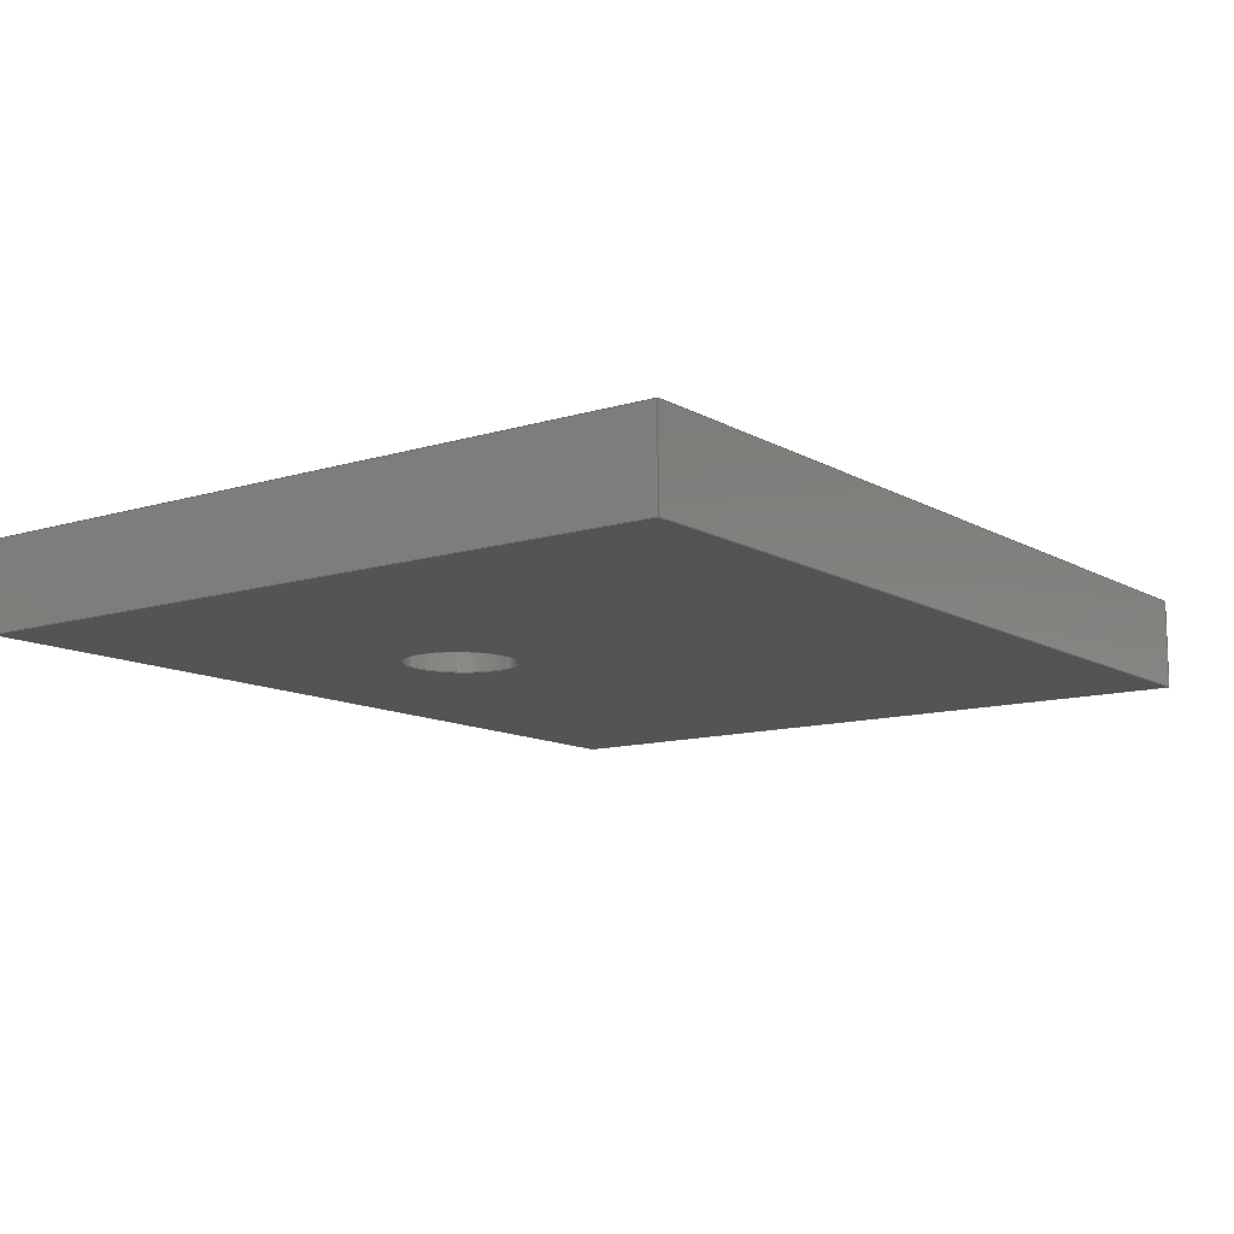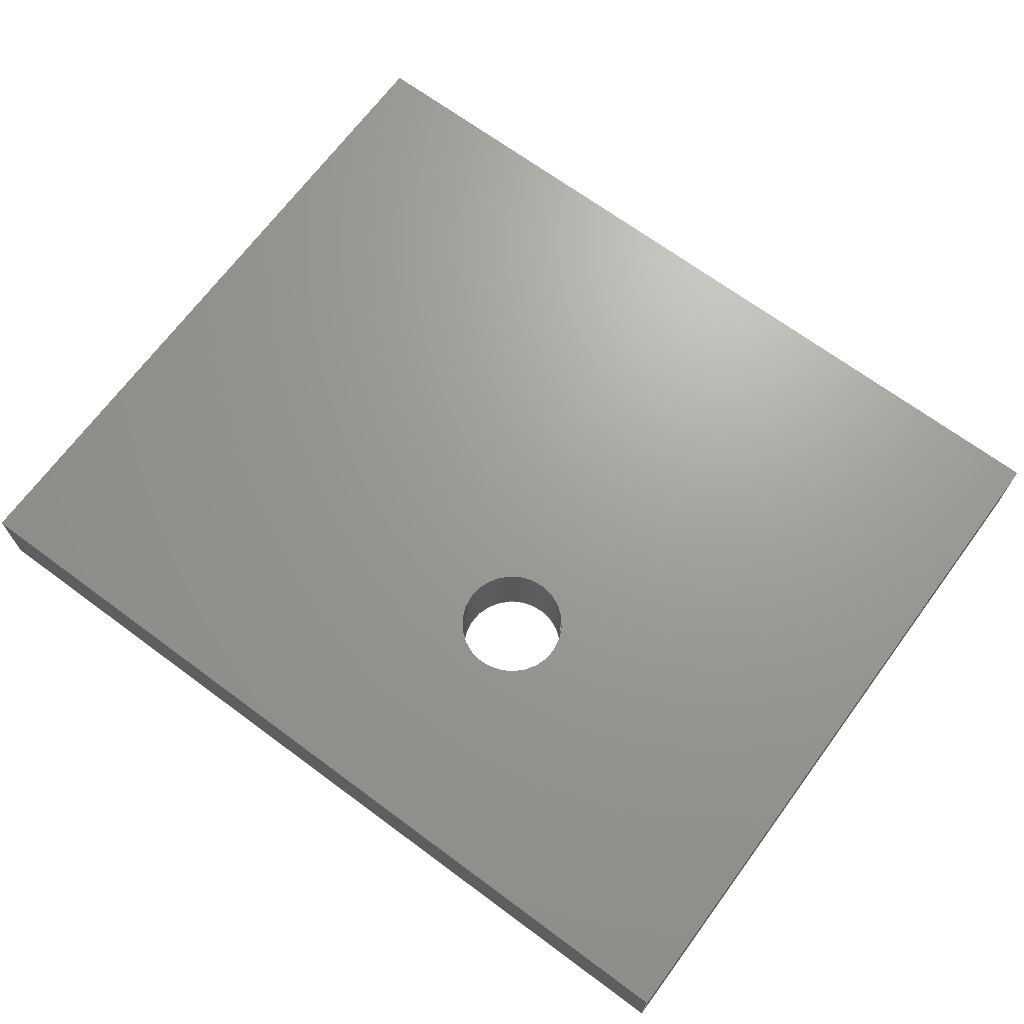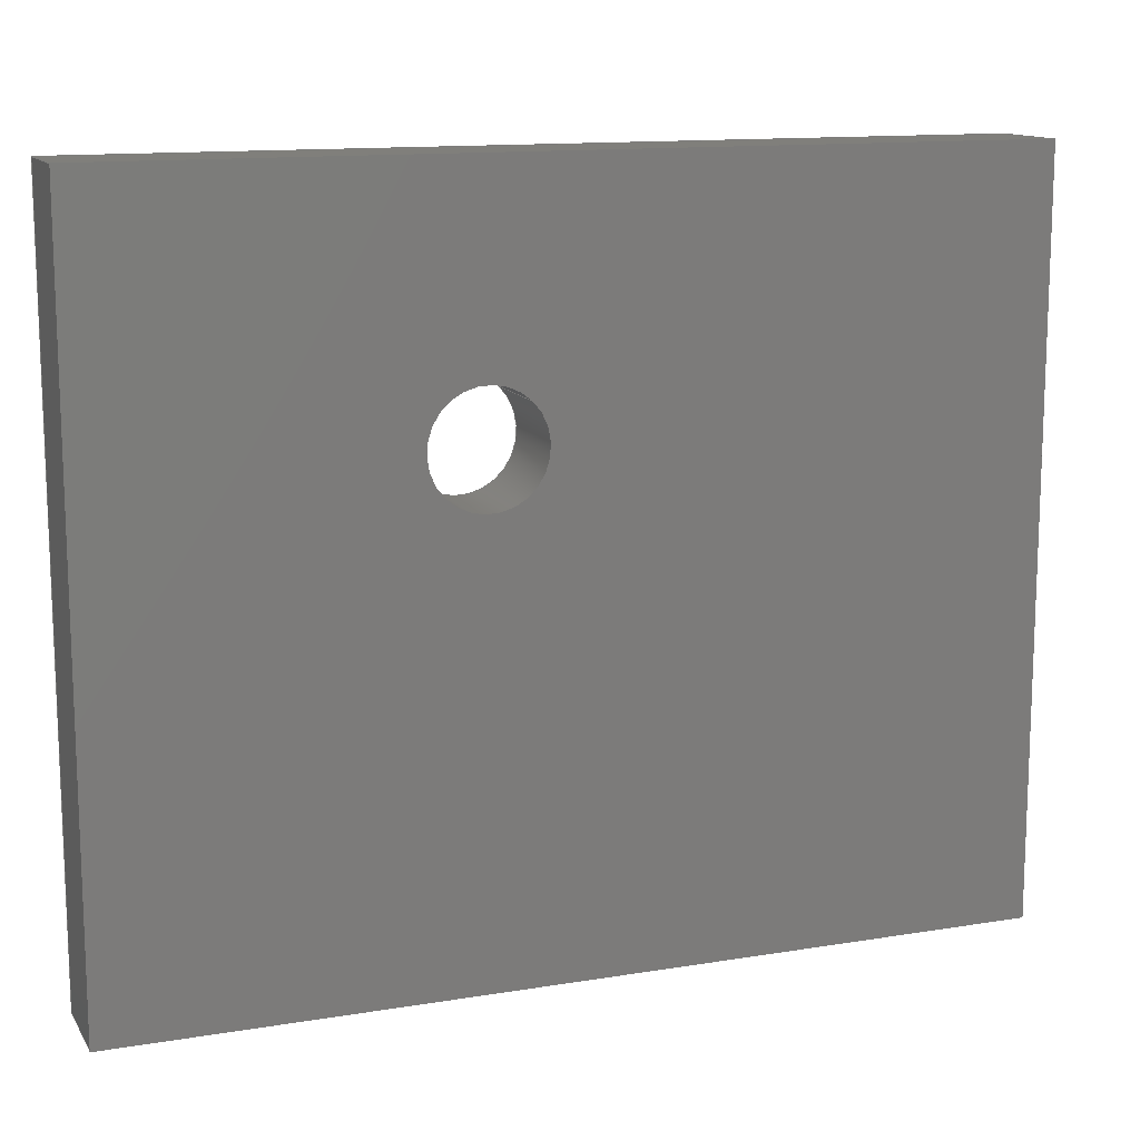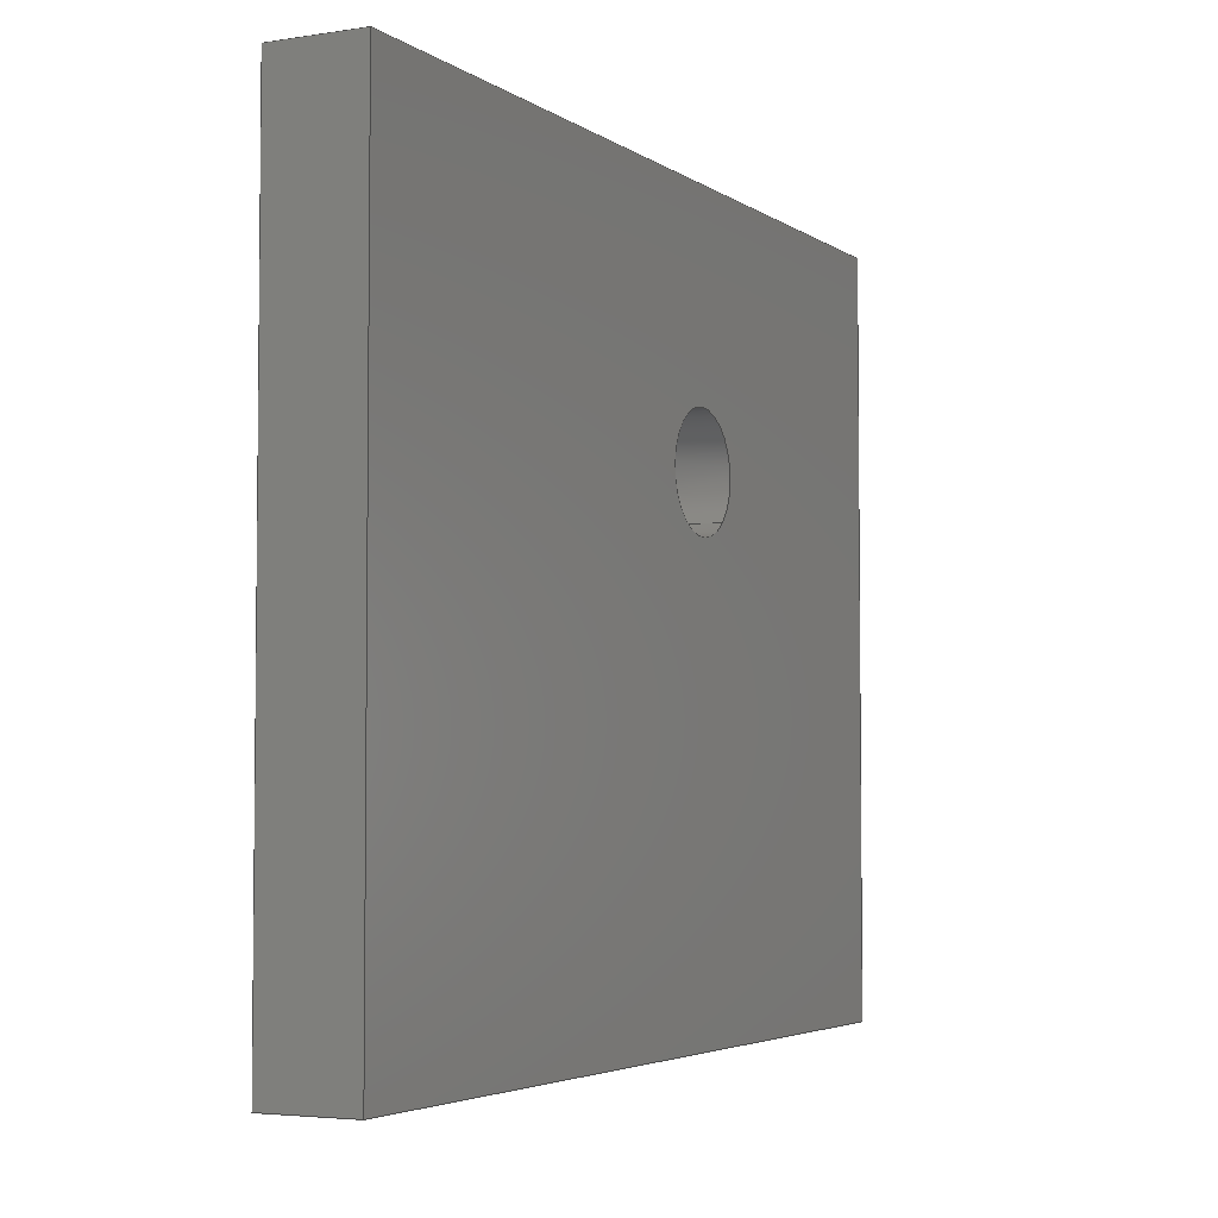
<metadata>
{"format":"step","ext":"step","renderer":"f3d","projection":"perspective","resolution":1024,"background":"white","views":[{"elev":-11.5,"azim":-53.4,"up":"+Z"},{"elev":68.8,"azim":-143.5,"up":"+Z"},{"elev":13.0,"azim":-20.7,"up":"+Y"},{"elev":-4.0,"azim":116.9,"up":"+Y"}]}
</metadata>
<code>
ISO-10303-21;
DATA;
#1=MECHANICAL_DESIGN_GEOMETRIC_PRESENTATION_REPRESENTATION(' ',(#7,#8,#9,#10,#11,#12,#13,#14,#15),#6);
#2=PRODUCT_DEFINITION_CONTEXT('',#16,'design');
#3=APPLICATION_PROTOCOL_DEFINITION('INTERNATIONAL STANDARD','automotive_design',1994,#16);
#4=PRODUCT_CATEGORY_RELATIONSHIP('NONE','NONE',#17,#18);
#5=SHAPE_DEFINITION_REPRESENTATION(#19,#20);
#6= (GEOMETRIC_REPRESENTATION_CONTEXT(3)GLOBAL_UNCERTAINTY_ASSIGNED_CONTEXT((#21))GLOBAL_UNIT_ASSIGNED_CONTEXT((#22,#23,#24))REPRESENTATION_CONTEXT('NONE','WORKSPACE'));
#7=STYLED_ITEM('',(#25),#26);
#8=STYLED_ITEM('',(#27),#28);
#9=STYLED_ITEM('',(#29),#30);
#10=STYLED_ITEM('',(#31),#32);
#11=STYLED_ITEM('',(#33),#34);
#12=STYLED_ITEM('',(#35),#36);
#13=STYLED_ITEM('',(#37),#38);
#14=STYLED_ITEM('',(#39),#40);
#15=STYLED_ITEM('',(#41),#42);
#16=APPLICATION_CONTEXT(' ');
#17=PRODUCT_CATEGORY('part','NONE');
#18=PRODUCT_RELATED_PRODUCT_CATEGORY('detail',' ',(#43));
#19=PRODUCT_DEFINITION_SHAPE('NONE','NONE',#44);
#20=ADVANCED_BREP_SHAPE_REPRESENTATION('Volumenk\X2\00F6\X0\rper2',(#42,#45),#6);
#21=UNCERTAINTY_MEASURE_WITH_UNIT(LENGTH_MEASURE(1e-08),#22,'','');
#22= (CONVERSION_BASED_UNIT('METRE',#46)LENGTH_UNIT()NAMED_UNIT(#47));
#23= (NAMED_UNIT(#48)PLANE_ANGLE_UNIT()SI_UNIT($,.RADIAN.));
#24= (NAMED_UNIT(#48)SOLID_ANGLE_UNIT()SI_UNIT($,.STERADIAN.));
#25=PRESENTATION_STYLE_ASSIGNMENT((#49));
#26=ADVANCED_FACE('0:4713',(#50),#51,.F.);
#27=PRESENTATION_STYLE_ASSIGNMENT((#52));
#28=ADVANCED_FACE('0:4713',(#53),#54,.F.);
#29=PRESENTATION_STYLE_ASSIGNMENT((#55));
#30=ADVANCED_FACE('0:4716',(#56,#57),#58,.F.);
#31=PRESENTATION_STYLE_ASSIGNMENT((#59));
#32=ADVANCED_FACE('0:4719',(#60),#61,.T.);
#33=PRESENTATION_STYLE_ASSIGNMENT((#62));
#34=ADVANCED_FACE('0:4722',(#63),#64,.T.);
#35=PRESENTATION_STYLE_ASSIGNMENT((#65));
#36=ADVANCED_FACE('0:4728',(#66),#67,.T.);
#37=PRESENTATION_STYLE_ASSIGNMENT((#68));
#38=ADVANCED_FACE('0:4731',(#69),#70,.T.);
#39=PRESENTATION_STYLE_ASSIGNMENT((#71));
#40=ADVANCED_FACE('0:4734',(#72,#73),#74,.F.);
#41=PRESENTATION_STYLE_ASSIGNMENT((#75));
#42=MANIFOLD_SOLID_BREP('Volumenk\X2\00F6\X0\rper2',#76);
#43=PRODUCT('Volumenk\X2\00F6\X0\rper2','','PART--DESC',(#77));
#44=PRODUCT_DEFINITION('','NONE',#78,#2);
#45=AXIS2_PLACEMENT_3D('',#79,#80,#81);
#46=LENGTH_MEASURE_WITH_UNIT(LENGTH_MEASURE(1),#82);
#47=DIMENSIONAL_EXPONENTS(1,0,0,0,0,0,0);
#48=DIMENSIONAL_EXPONENTS(0,0,0,0,0,0,0);
#49=SURFACE_STYLE_USAGE(.BOTH.,#83);
#50=FACE_OUTER_BOUND('',#84,.T.);
#51=CYLINDRICAL_SURFACE('',#85,0.00125);
#52=SURFACE_STYLE_USAGE(.BOTH.,#86);
#53=FACE_OUTER_BOUND('',#87,.T.);
#54=CYLINDRICAL_SURFACE('',#88,0.00125);
#55=SURFACE_STYLE_USAGE(.BOTH.,#89);
#56=FACE_OUTER_BOUND('',#90,.T.);
#57=FACE_BOUND('',#91,.T.);
#58=PLANE('',#92);
#59=SURFACE_STYLE_USAGE(.BOTH.,#93);
#60=FACE_OUTER_BOUND('',#94,.T.);
#61=PLANE('',#95);
#62=SURFACE_STYLE_USAGE(.BOTH.,#96);
#63=FACE_OUTER_BOUND('',#97,.T.);
#64=PLANE('',#98);
#65=SURFACE_STYLE_USAGE(.BOTH.,#99);
#66=FACE_OUTER_BOUND('',#100,.T.);
#67=PLANE('',#101);
#68=SURFACE_STYLE_USAGE(.BOTH.,#102);
#69=FACE_OUTER_BOUND('',#103,.T.);
#70=PLANE('',#104);
#71=SURFACE_STYLE_USAGE(.BOTH.,#105);
#72=FACE_OUTER_BOUND('',#106,.T.);
#73=FACE_BOUND('',#107,.T.);
#74=PLANE('',#108);
#75=SURFACE_STYLE_USAGE(.BOTH.,#109);
#76=CLOSED_SHELL('',(#26,#28,#30,#32,#34,#36,#38,#40));
#77=PRODUCT_CONTEXT('',#16,'mechanical');
#78=PRODUCT_DEFINITION_FORMATION_WITH_SPECIFIED_SOURCE(' ','NONE',#43,.NOT_KNOWN.);
#79=CARTESIAN_POINT('',(0,0,0));
#80=DIRECTION('',(0,0,1));
#81=DIRECTION('',(1,0,0));
#82= (NAMED_UNIT(#47)LENGTH_UNIT()SI_UNIT($,.METRE.));
#83=SURFACE_SIDE_STYLE('',(#110));
#84=EDGE_LOOP('',(#111,#112,#113,#114));
#85=AXIS2_PLACEMENT_3D('',#115,#116,#117);
#86=SURFACE_SIDE_STYLE('',(#118));
#87=EDGE_LOOP('',(#119,#120,#121,#122));
#88=AXIS2_PLACEMENT_3D('',#123,#124,#125);
#89=SURFACE_SIDE_STYLE('',(#126));
#90=EDGE_LOOP('',(#127,#128,#129,#130));
#91=EDGE_LOOP('',(#131,#132));
#92=AXIS2_PLACEMENT_3D('',#133,#134,#135);
#93=SURFACE_SIDE_STYLE('',(#136));
#94=EDGE_LOOP('',(#137,#138,#139,#140));
#95=AXIS2_PLACEMENT_3D('',#141,#142,#143);
#96=SURFACE_SIDE_STYLE('',(#144));
#97=EDGE_LOOP('',(#145,#146,#147,#148));
#98=AXIS2_PLACEMENT_3D('',#149,#150,#151);
#99=SURFACE_SIDE_STYLE('',(#152));
#100=EDGE_LOOP('',(#153,#154,#155,#156));
#101=AXIS2_PLACEMENT_3D('',#157,#158,#159);
#102=SURFACE_SIDE_STYLE('',(#160));
#103=EDGE_LOOP('',(#161,#162,#163,#164));
#104=AXIS2_PLACEMENT_3D('',#165,#166,#167);
#105=SURFACE_SIDE_STYLE('',(#168));
#106=EDGE_LOOP('',(#169,#170,#171,#172));
#107=EDGE_LOOP('',(#173,#174));
#108=AXIS2_PLACEMENT_3D('',#175,#176,#177);
#109=SURFACE_SIDE_STYLE('',(#178));
#110=SURFACE_STYLE_FILL_AREA(#179);
#111=ORIENTED_EDGE('',*,*,#180,.F.);
#112=ORIENTED_EDGE('',*,*,#181,.F.);
#113=ORIENTED_EDGE('',*,*,#182,.F.);
#114=ORIENTED_EDGE('',*,*,#183,.T.);
#115=CARTESIAN_POINT('',(-0.007485,0.04696,0.193));
#116=DIRECTION('',(-0,0,1));
#117=DIRECTION('',(0.7071,0.7071,0));
#118=SURFACE_STYLE_FILL_AREA(#184);
#119=ORIENTED_EDGE('',*,*,#180,.T.);
#120=ORIENTED_EDGE('',*,*,#185,.T.);
#121=ORIENTED_EDGE('',*,*,#182,.T.);
#122=ORIENTED_EDGE('',*,*,#186,.F.);
#123=CARTESIAN_POINT('',(-0.007485,0.04696,0.193));
#124=DIRECTION('',(-0,0,1));
#125=DIRECTION('',(0.7071,0.7071,0));
#126=SURFACE_STYLE_FILL_AREA(#187);
#127=ORIENTED_EDGE('',*,*,#188,.T.);
#128=ORIENTED_EDGE('',*,*,#189,.T.);
#129=ORIENTED_EDGE('',*,*,#190,.T.);
#130=ORIENTED_EDGE('',*,*,#191,.T.);
#131=ORIENTED_EDGE('',*,*,#183,.F.);
#132=ORIENTED_EDGE('',*,*,#185,.F.);
#133=CARTESIAN_POINT('',(-0.007485,0.05551,0.195));
#134=DIRECTION('',(0,0,-1));
#135=DIRECTION('',(0,-1,0));
#136=SURFACE_STYLE_FILL_AREA(#192);
#137=ORIENTED_EDGE('',*,*,#193,.F.);
#138=ORIENTED_EDGE('',*,*,#194,.T.);
#139=ORIENTED_EDGE('',*,*,#188,.F.);
#140=ORIENTED_EDGE('',*,*,#195,.F.);
#141=CARTESIAN_POINT('',(-0.005485,0.05251,0.193));
#142=DIRECTION('',(-0,1,0));
#143=DIRECTION('',(1,0,0));
#144=SURFACE_STYLE_FILL_AREA(#196);
#145=ORIENTED_EDGE('',*,*,#197,.F.);
#146=ORIENTED_EDGE('',*,*,#198,.T.);
#147=ORIENTED_EDGE('',*,*,#189,.F.);
#148=ORIENTED_EDGE('',*,*,#194,.F.);
#149=CARTESIAN_POINT('',(-0.01548,0.04426,0.193));
#150=DIRECTION('',(-1,0,0));
#151=DIRECTION('',(0,0,1));
#152=SURFACE_STYLE_FILL_AREA(#199);
#153=ORIENTED_EDGE('',*,*,#200,.F.);
#154=ORIENTED_EDGE('',*,*,#195,.T.);
#155=ORIENTED_EDGE('',*,*,#191,.F.);
#156=ORIENTED_EDGE('',*,*,#201,.F.);
#157=CARTESIAN_POINT('',(0.004515,0.04426,0.193));
#158=DIRECTION('',(1,0,0));
#159=DIRECTION('',(0,1,-0));
#160=SURFACE_STYLE_FILL_AREA(#202);
#161=ORIENTED_EDGE('',*,*,#203,.F.);
#162=ORIENTED_EDGE('',*,*,#201,.T.);
#163=ORIENTED_EDGE('',*,*,#190,.F.);
#164=ORIENTED_EDGE('',*,*,#198,.F.);
#165=CARTESIAN_POINT('',(-0.005485,0.03601,0.193));
#166=DIRECTION('',(0,-1,0));
#167=DIRECTION('',(0,0,-1));
#168=SURFACE_STYLE_FILL_AREA(#204);
#169=ORIENTED_EDGE('',*,*,#200,.T.);
#170=ORIENTED_EDGE('',*,*,#203,.T.);
#171=ORIENTED_EDGE('',*,*,#197,.T.);
#172=ORIENTED_EDGE('',*,*,#193,.T.);
#173=ORIENTED_EDGE('',*,*,#181,.T.);
#174=ORIENTED_EDGE('',*,*,#186,.T.);
#175=CARTESIAN_POINT('',(-0.005485,0.04426,0.193));
#176=DIRECTION('',(0,0,1));
#177=DIRECTION('',(1,-0,0));
#178=SURFACE_STYLE_FILL_AREA(#205);
#179=FILL_AREA_STYLE('',(#206));
#180=EDGE_CURVE('',#207,#208,#209,.T.);
#181=EDGE_CURVE('0:4779',#210,#207,#211,.T.);
#182=EDGE_CURVE('',#212,#210,#213,.T.);
#183=EDGE_CURVE('0:4746',#212,#208,#214,.F.);
#184=FILL_AREA_STYLE('',(#215));
#185=EDGE_CURVE('0:4746',#208,#212,#216,.F.);
#186=EDGE_CURVE('0:4779',#207,#210,#217,.T.);
#187=FILL_AREA_STYLE('',(#218));
#188=EDGE_CURVE('0:4749',#219,#220,#221,.F.);
#189=EDGE_CURVE('0:4752',#220,#222,#223,.F.);
#190=EDGE_CURVE('0:4755',#222,#224,#225,.F.);
#191=EDGE_CURVE('0:4758',#224,#219,#226,.F.);
#192=FILL_AREA_STYLE('',(#227));
#193=EDGE_CURVE('0:4764',#228,#229,#230,.T.);
#194=EDGE_CURVE('0:4767',#228,#220,#231,.F.);
#195=EDGE_CURVE('0:4770',#229,#219,#232,.F.);
#196=FILL_AREA_STYLE('',(#233));
#197=EDGE_CURVE('0:4773',#234,#228,#235,.T.);
#198=EDGE_CURVE('0:4776',#234,#222,#236,.F.);
#199=FILL_AREA_STYLE('',(#237));
#200=EDGE_CURVE('0:4782',#229,#238,#239,.T.);
#201=EDGE_CURVE('0:4785',#238,#224,#240,.F.);
#202=FILL_AREA_STYLE('',(#241));
#203=EDGE_CURVE('0:4788',#238,#234,#242,.T.);
#204=FILL_AREA_STYLE('',(#243));
#205=FILL_AREA_STYLE('',(#244));
#206=FILL_AREA_STYLE_COLOUR('',#245);
#207=VERTEX_POINT('',#246);
#208=VERTEX_POINT('',#247);
#209=LINE('',#248,#249);
#210=VERTEX_POINT('',#250);
#211=CIRCLE('',#251,0.00125);
#212=VERTEX_POINT('',#252);
#213=LINE('',#253,#254);
#214=CIRCLE('',#255,0.00125);
#215=FILL_AREA_STYLE_COLOUR('',#256);
#216=CIRCLE('',#257,0.00125);
#217=CIRCLE('',#258,0.00125);
#218=FILL_AREA_STYLE_COLOUR('',#259);
#219=VERTEX_POINT('',#260);
#220=VERTEX_POINT('',#261);
#221=LINE('',#262,#263);
#222=VERTEX_POINT('',#264);
#223=LINE('',#265,#266);
#224=VERTEX_POINT('',#267);
#225=LINE('',#268,#269);
#226=LINE('',#270,#271);
#227=FILL_AREA_STYLE_COLOUR('',#272);
#228=VERTEX_POINT('',#273);
#229=VERTEX_POINT('',#274);
#230=LINE('',#275,#276);
#231=LINE('',#277,#278);
#232=LINE('',#279,#280);
#233=FILL_AREA_STYLE_COLOUR('',#281);
#234=VERTEX_POINT('',#282);
#235=LINE('',#283,#284);
#236=LINE('',#285,#286);
#237=FILL_AREA_STYLE_COLOUR('',#287);
#238=VERTEX_POINT('',#288);
#239=LINE('',#289,#290);
#240=LINE('',#291,#292);
#241=FILL_AREA_STYLE_COLOUR('',#293);
#242=LINE('',#294,#295);
#243=FILL_AREA_STYLE_COLOUR('',#296);
#244=FILL_AREA_STYLE_COLOUR('',#297);
#245=COLOUR_RGB('',0.6863,0.5608,0.6863);
#246=CARTESIAN_POINT('',(-0.006601,0.04784,0.193));
#247=CARTESIAN_POINT('',(-0.006601,0.04784,0.195));
#248=CARTESIAN_POINT('',(-0.006601,0.04784,0.194));
#249=VECTOR('',#298,1);
#250=CARTESIAN_POINT('',(-0.008369,0.04607,0.193));
#251=AXIS2_PLACEMENT_3D('',#299,#300,#301);
#252=CARTESIAN_POINT('',(-0.008369,0.04607,0.195));
#253=CARTESIAN_POINT('',(-0.008369,0.04607,0.194));
#254=VECTOR('',#302,1);
#255=AXIS2_PLACEMENT_3D('',#303,#304,#305);
#256=COLOUR_RGB('',0.6863,0.5608,0.6863);
#257=AXIS2_PLACEMENT_3D('',#306,#307,#308);
#258=AXIS2_PLACEMENT_3D('',#309,#310,#311);
#259=COLOUR_RGB('',0.6863,0.5608,0.6863);
#260=CARTESIAN_POINT('',(0.004515,0.05251,0.195));
#261=CARTESIAN_POINT('',(-0.01548,0.05251,0.195));
#262=CARTESIAN_POINT('',(-0.006485,0.05251,0.195));
#263=VECTOR('',#312,1);
#264=CARTESIAN_POINT('',(-0.01548,0.03601,0.195));
#265=CARTESIAN_POINT('',(-0.01548,0.04988,0.195));
#266=VECTOR('',#313,1);
#267=CARTESIAN_POINT('',(0.004515,0.03601,0.195));
#268=CARTESIAN_POINT('',(-0.006485,0.03601,0.195));
#269=VECTOR('',#314,1);
#270=CARTESIAN_POINT('',(0.004515,0.04988,0.195));
#271=VECTOR('',#315,1);
#272=COLOUR_RGB('',0.6863,0.5608,0.6863);
#273=CARTESIAN_POINT('',(-0.01548,0.05251,0.193));
#274=CARTESIAN_POINT('',(0.004515,0.05251,0.193));
#275=CARTESIAN_POINT('',(-0.005485,0.05251,0.193));
#276=VECTOR('',#316,1);
#277=CARTESIAN_POINT('',(-0.01548,0.05251,0.193));
#278=VECTOR('',#317,1);
#279=CARTESIAN_POINT('',(0.004515,0.05251,0.193));
#280=VECTOR('',#318,1);
#281=COLOUR_RGB('',0.6863,0.5608,0.6863);
#282=CARTESIAN_POINT('',(-0.01548,0.03601,0.193));
#283=CARTESIAN_POINT('',(-0.01548,0.04426,0.193));
#284=VECTOR('',#319,1);
#285=CARTESIAN_POINT('',(-0.01548,0.03601,0.193));
#286=VECTOR('',#320,1);
#287=COLOUR_RGB('',0.6863,0.5608,0.6863);
#288=CARTESIAN_POINT('',(0.004515,0.03601,0.193));
#289=CARTESIAN_POINT('',(0.004515,0.04426,0.193));
#290=VECTOR('',#321,1);
#291=CARTESIAN_POINT('',(0.004515,0.03601,0.193));
#292=VECTOR('',#322,1);
#293=COLOUR_RGB('',0.6863,0.5608,0.6863);
#294=CARTESIAN_POINT('',(-0.005485,0.03601,0.193));
#295=VECTOR('',#323,1);
#296=COLOUR_RGB('',0.6863,0.5608,0.6863);
#297=COLOUR_RGB('',0.6863,0.5608,0.6863);
#298=DIRECTION('',(-0,-0,1));
#299=CARTESIAN_POINT('',(-0.007485,0.04696,0.193));
#300=DIRECTION('',(0,-0,1));
#301=DIRECTION('',(0.7071,0.7071,0));
#302=DIRECTION('',(0,-0,-1));
#303=CARTESIAN_POINT('',(-0.007485,0.04696,0.195));
#304=DIRECTION('',(0,0,-1));
#305=DIRECTION('',(0.7071,0.7071,0));
#306=CARTESIAN_POINT('',(-0.007485,0.04696,0.195));
#307=DIRECTION('',(0,0,-1));
#308=DIRECTION('',(0.7071,0.7071,0));
#309=CARTESIAN_POINT('',(-0.007485,0.04696,0.193));
#310=DIRECTION('',(0,-0,1));
#311=DIRECTION('',(0.7071,0.7071,0));
#312=DIRECTION('',(1,0,0));
#313=DIRECTION('',(0,1,0));
#314=DIRECTION('',(-1,0,0));
#315=DIRECTION('',(0,-1,0));
#316=DIRECTION('',(1,0,-0));
#317=DIRECTION('',(0,0,-1));
#318=DIRECTION('',(0,0,-1));
#319=DIRECTION('',(0,1,-0));
#320=DIRECTION('',(0,0,-1));
#321=DIRECTION('',(0,-1,0));
#322=DIRECTION('',(0,0,-1));
#323=DIRECTION('',(-1,0,0));
#324=PRESENTATION_LAYER_ASSIGNMENT('9','Layer0',(#42));
ENDSEC;
END-ISO-10303-21;

</code>
